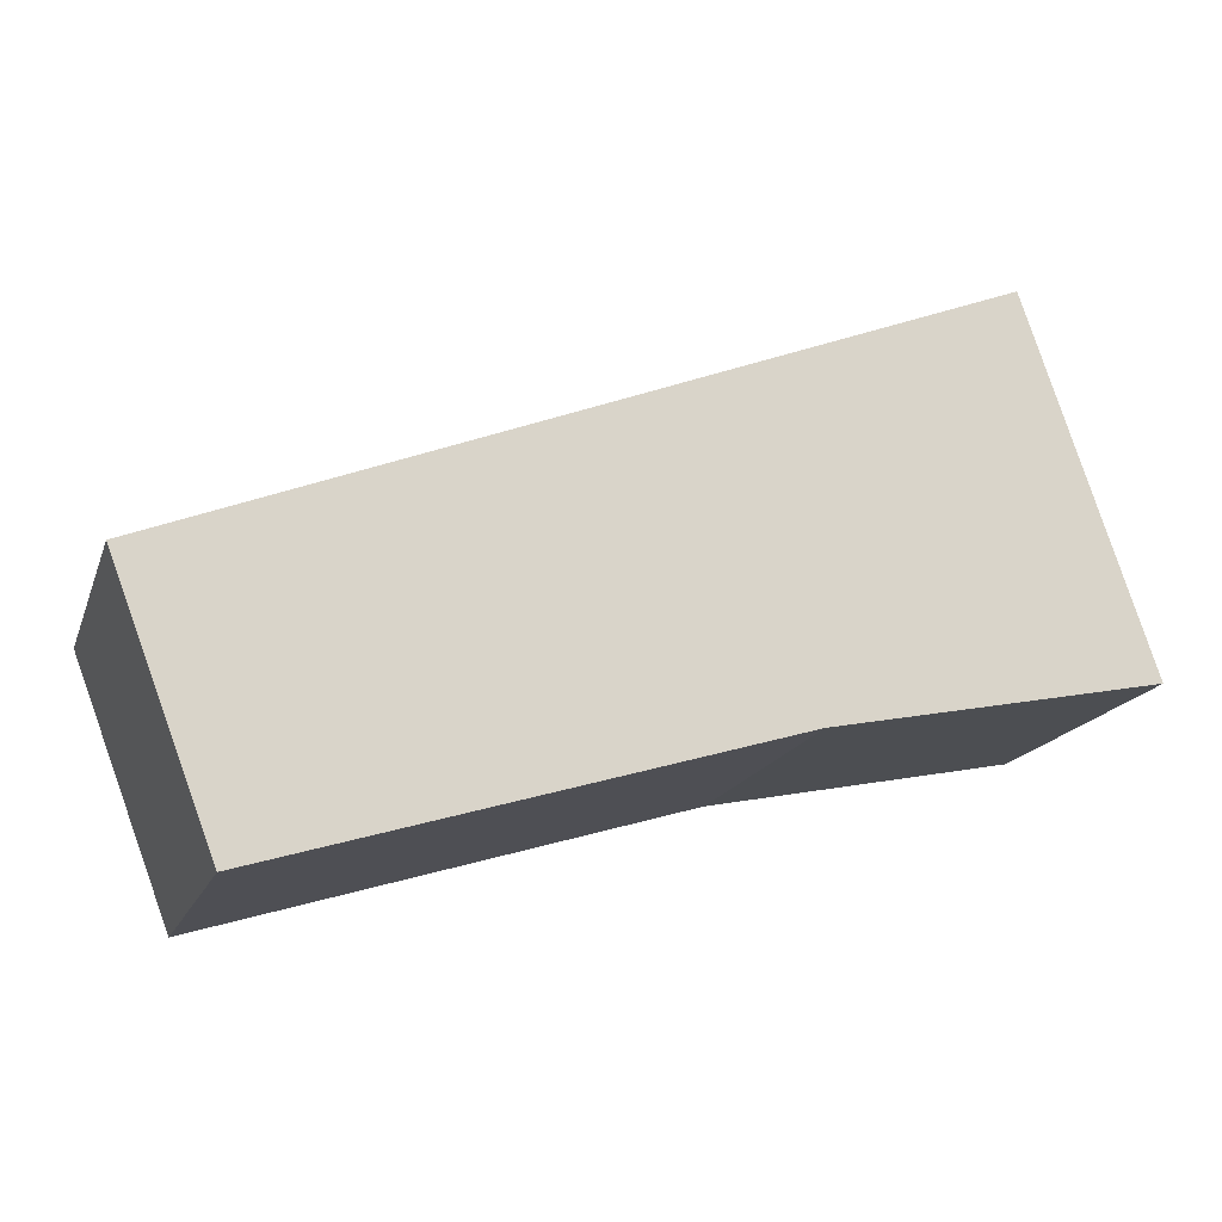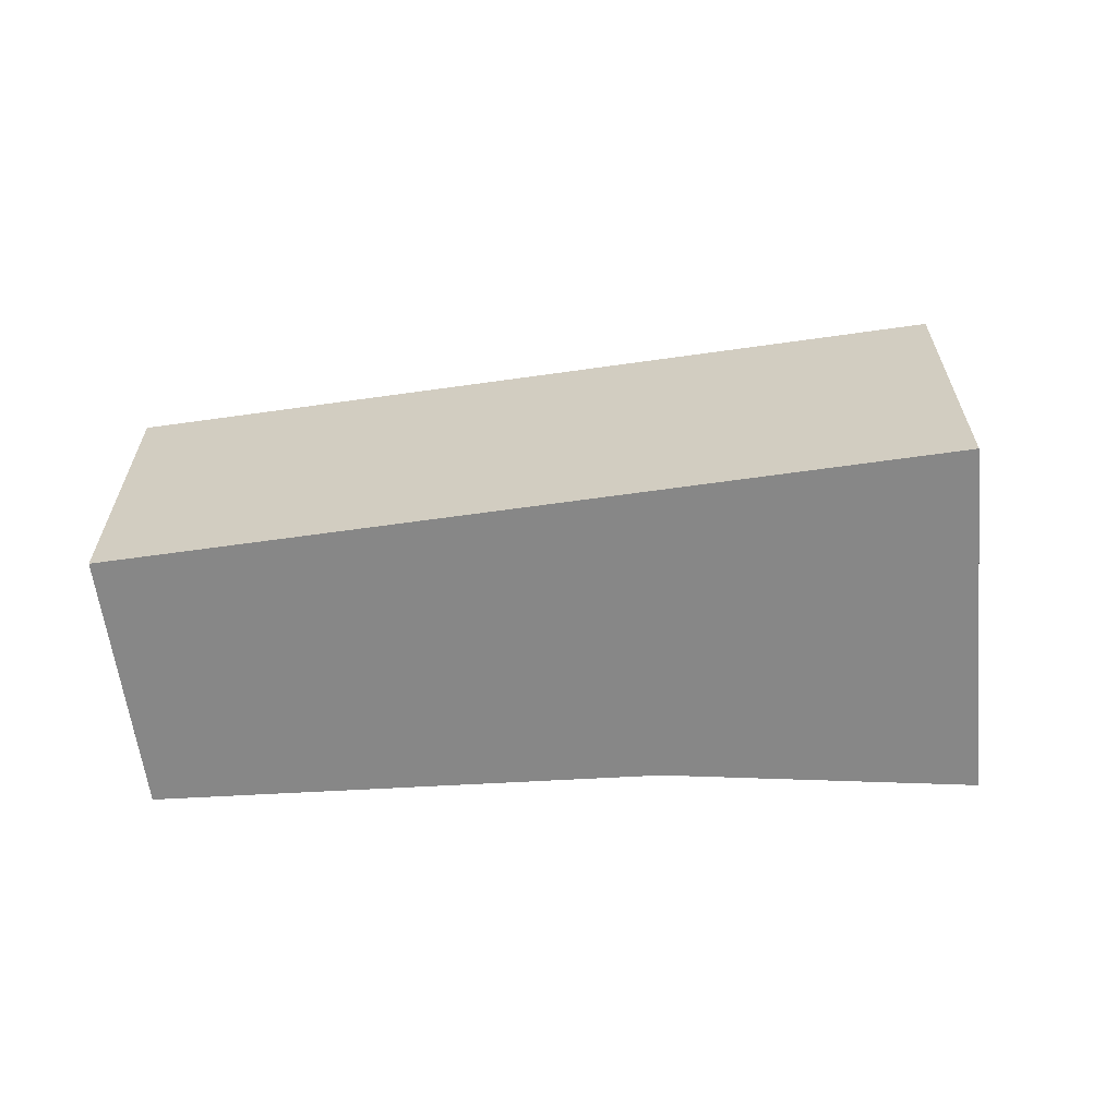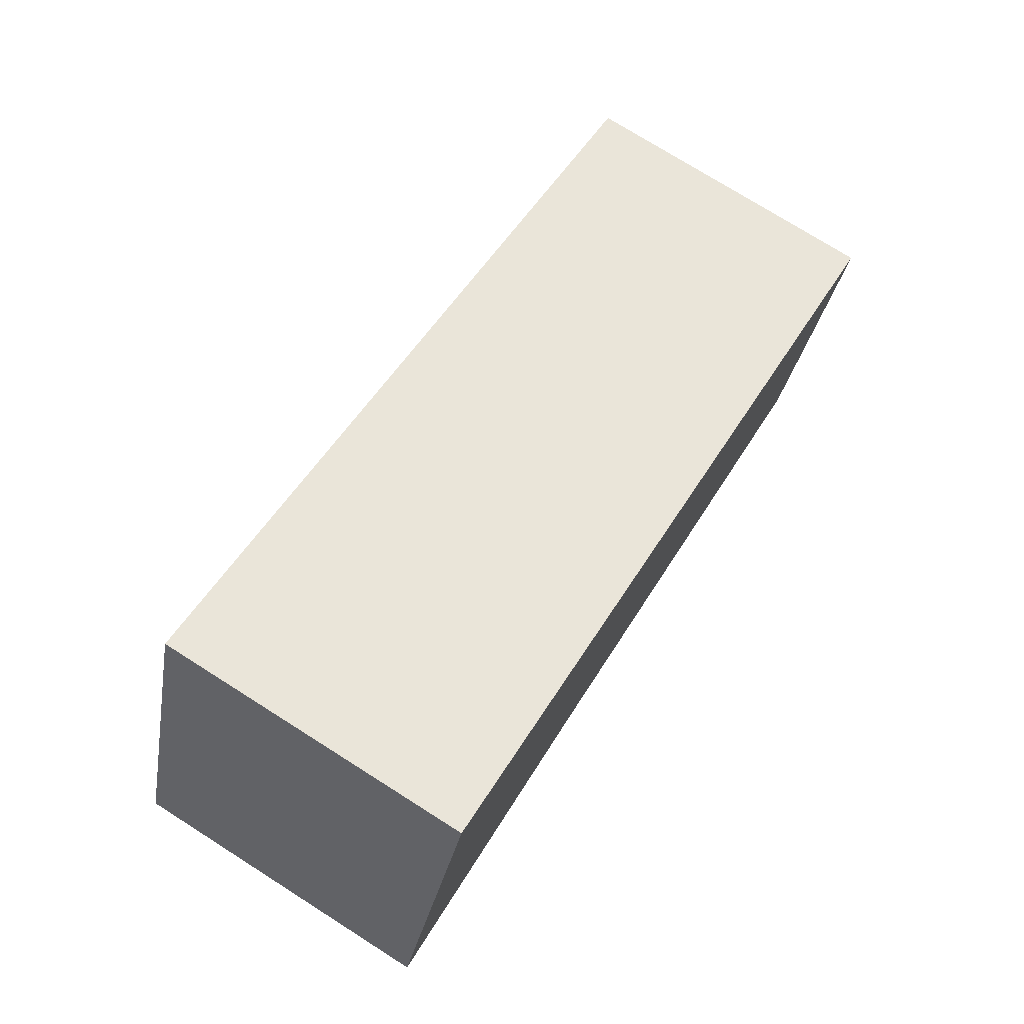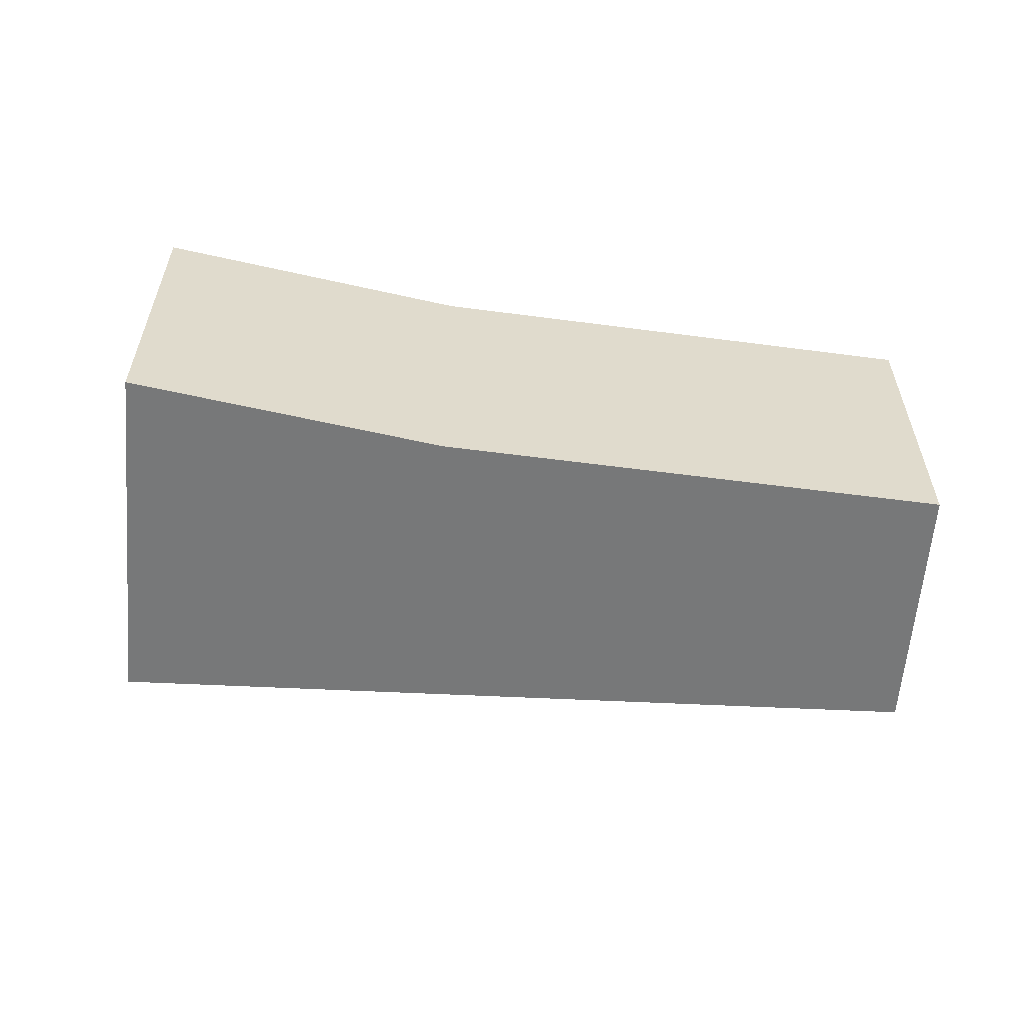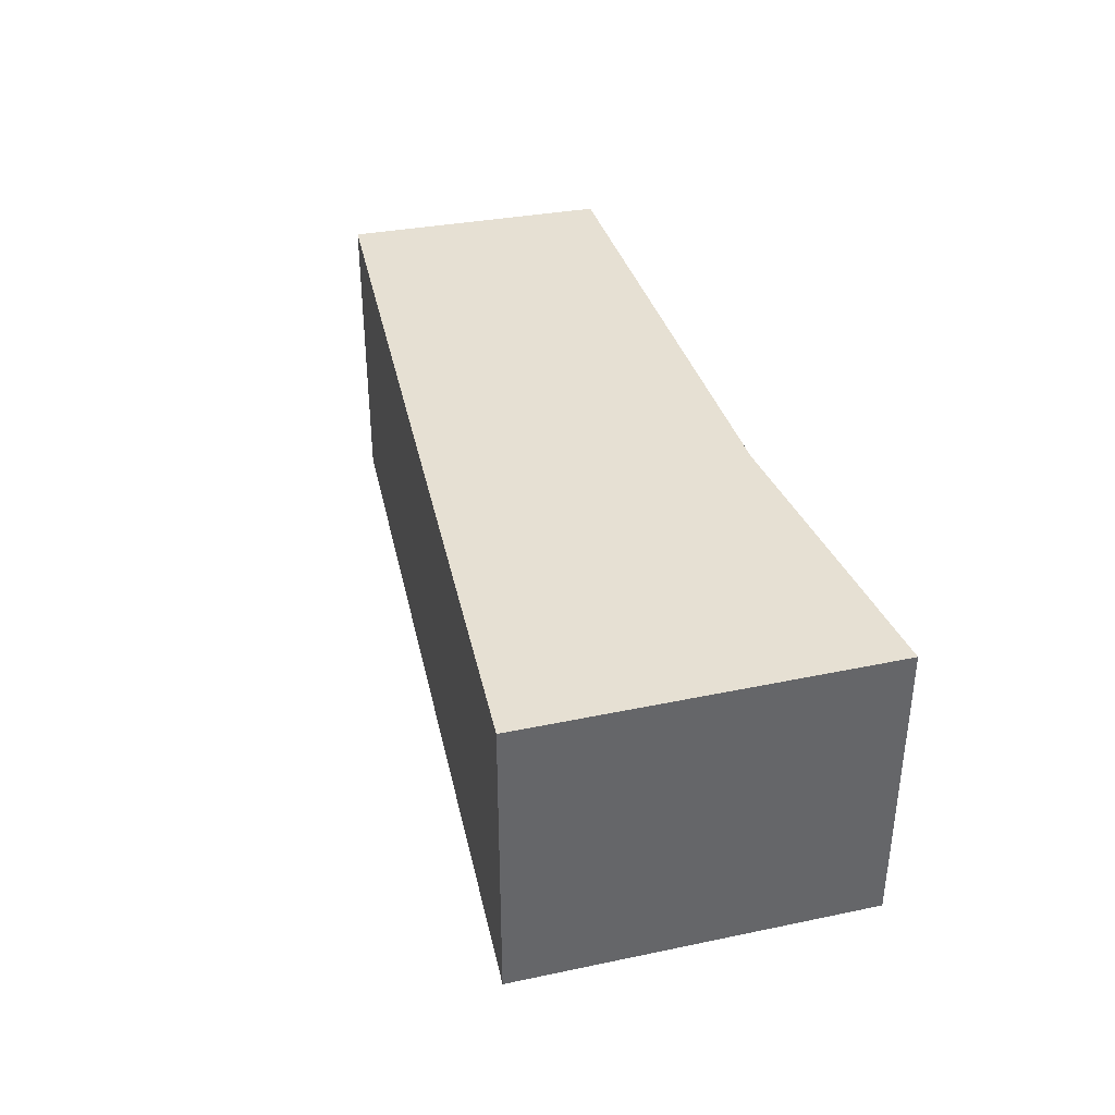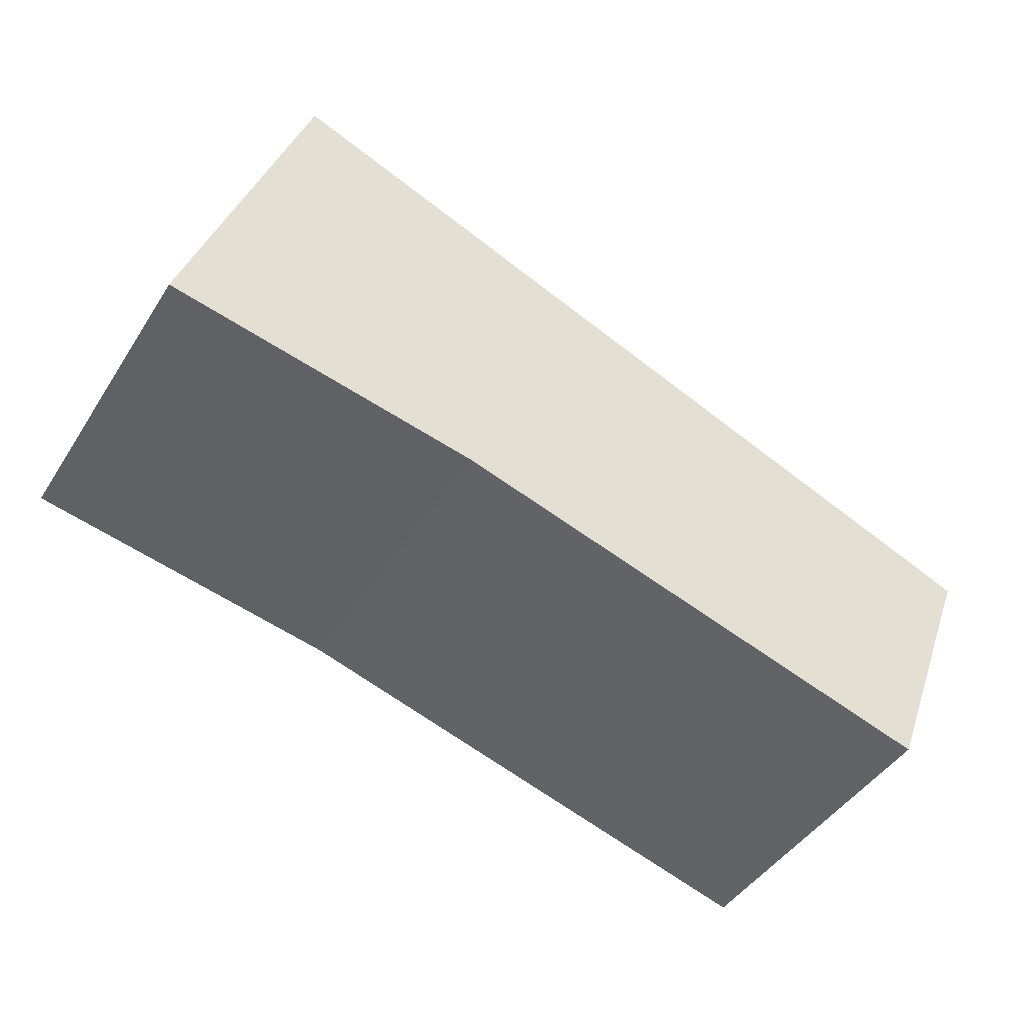
<metadata>
{"format":"obj","ext":"obj","renderer":"f3d","projection":"perspective","resolution":1024,"background":"white","views":[{"elev":-16.9,"azim":-16.4,"up":"+Z"},{"elev":-62.3,"azim":-13.3,"up":"+Y"},{"elev":75.2,"azim":122.3,"up":"+Z"},{"elev":-57.4,"azim":155.6,"up":"+Y"},{"elev":38.5,"azim":56.4,"up":"+Y"},{"elev":-44.7,"azim":149.5,"up":"+Z"}]}
</metadata>
<code>
v  0 2.311 1.415e-16
v  4.317 2.311 -0.785
v  0.711 2.311 -1.859
v  5.742 2.311 2.262
v  6.618 2.311 -0.332
v  6.618 2.033e-17 -0.332
v  4.317 4.807e-17 -0.785
v  0.711 1.138e-16 -1.859
v  0 0 0
v  5.742 -1.385e-16 2.262
g defaultobject
f 1 2 3
f 2 1 4
f 2 4 5
f 6 2 5
f 2 6 7
f 7 3 2
f 3 7 8
f 8 1 3
f 1 8 9
f 9 4 1
f 4 9 10
f 10 5 4
f 5 10 6
f 7 9 8
f 9 7 10
f 10 7 6

</code>
